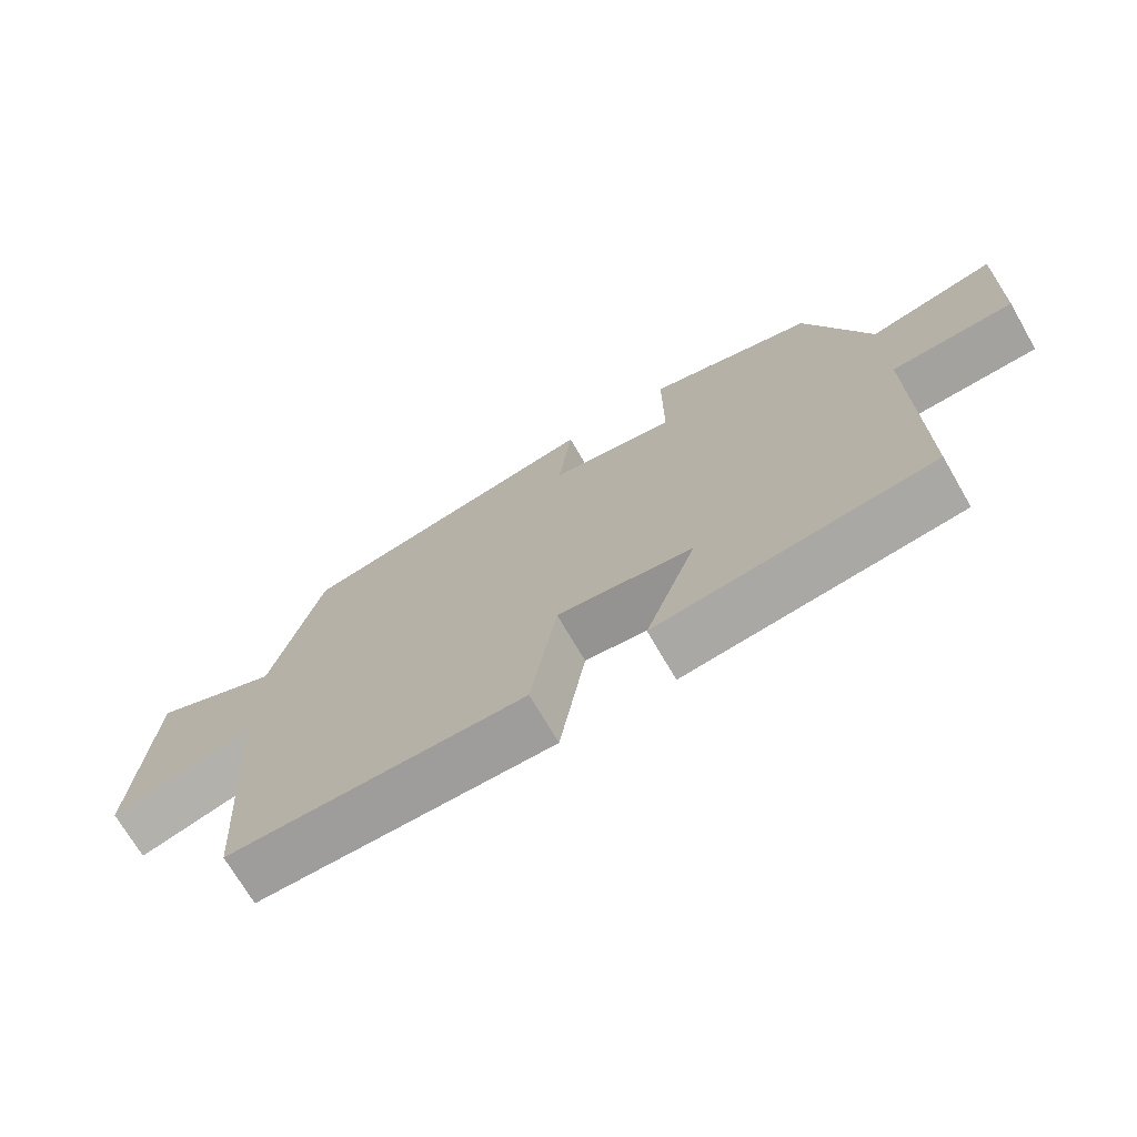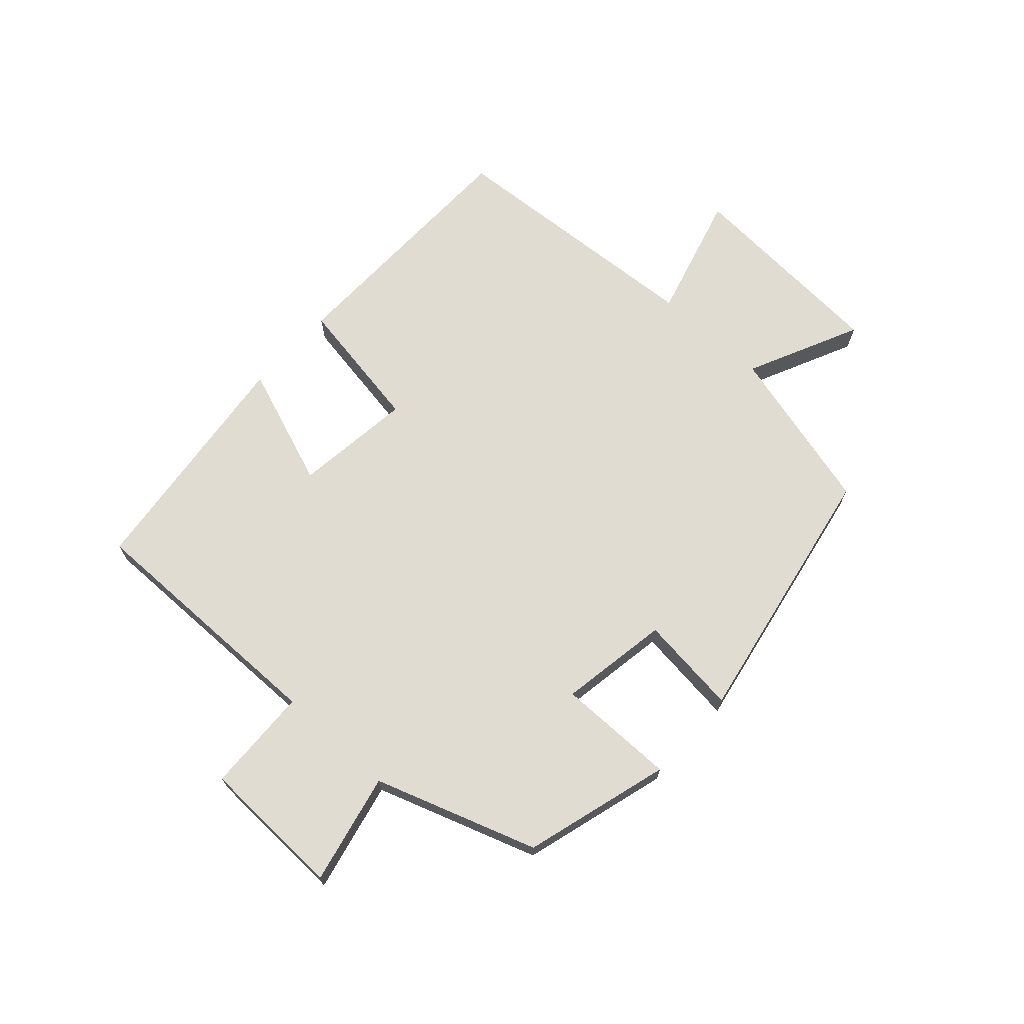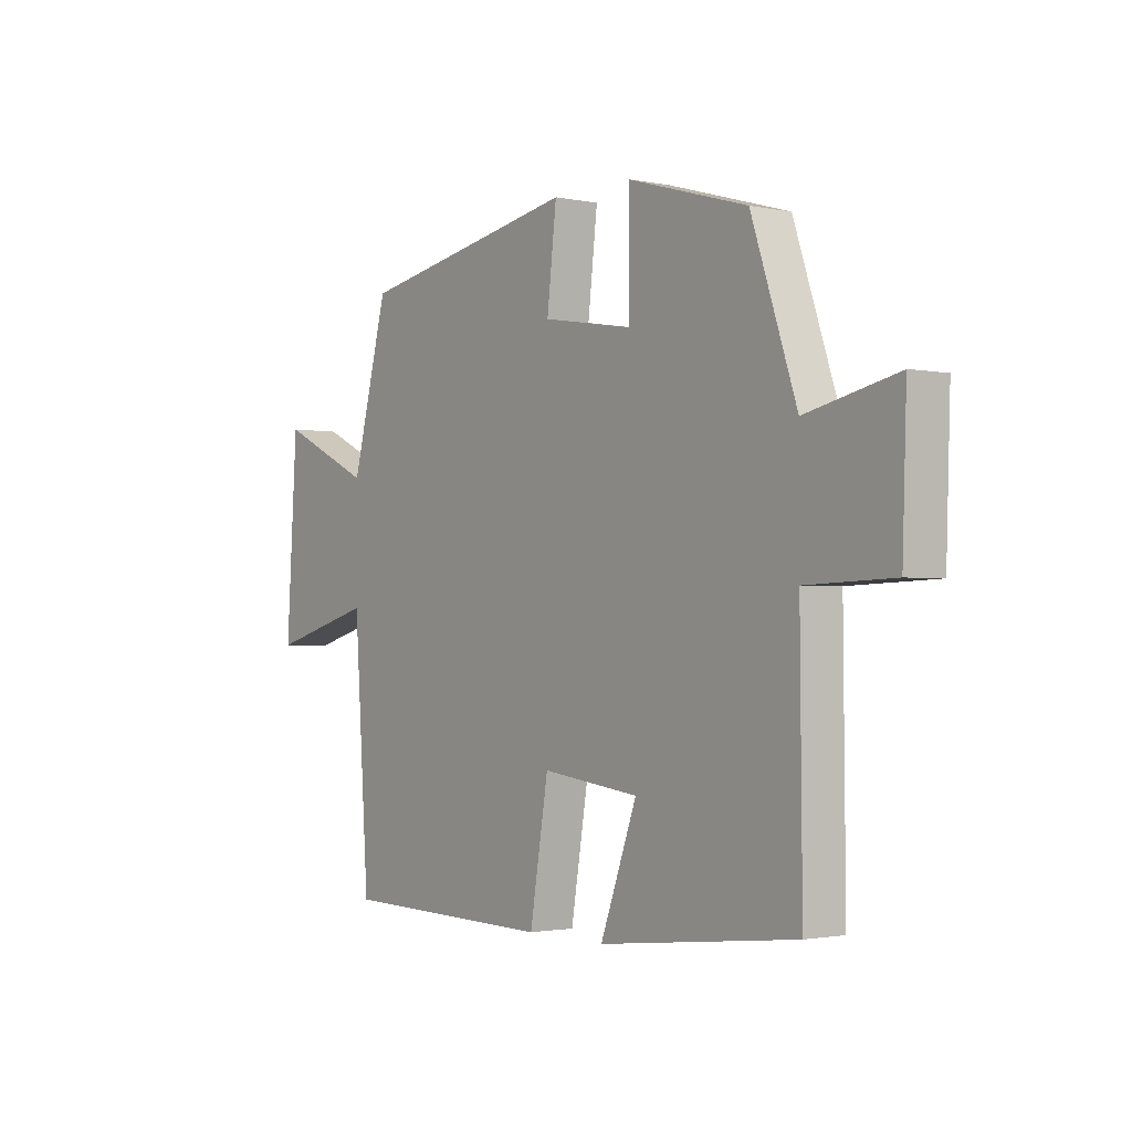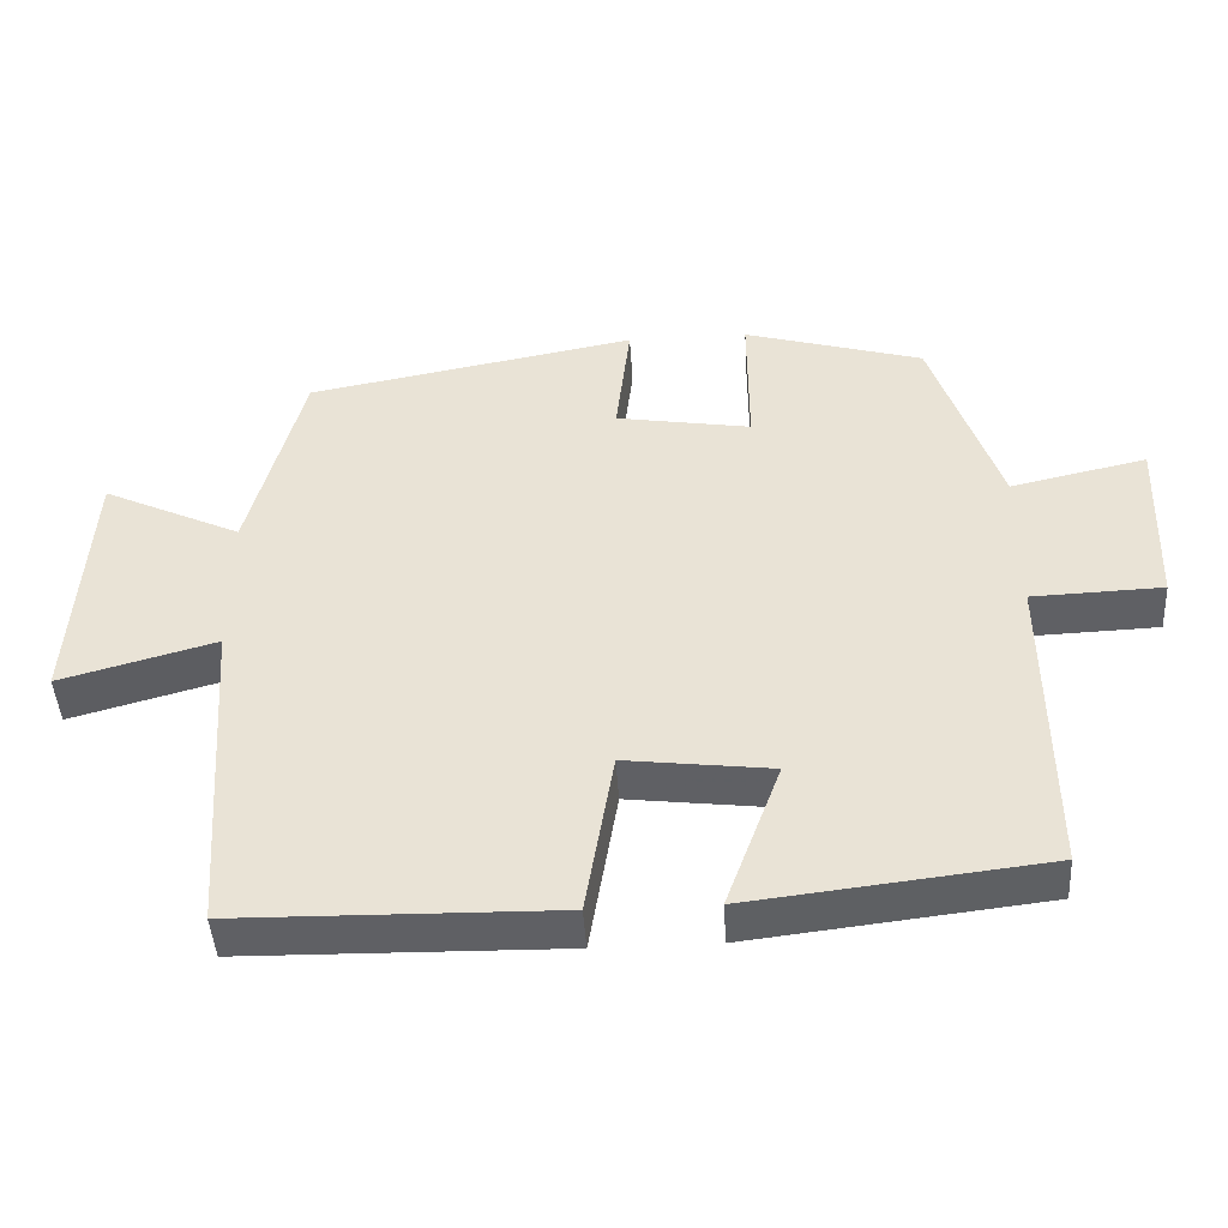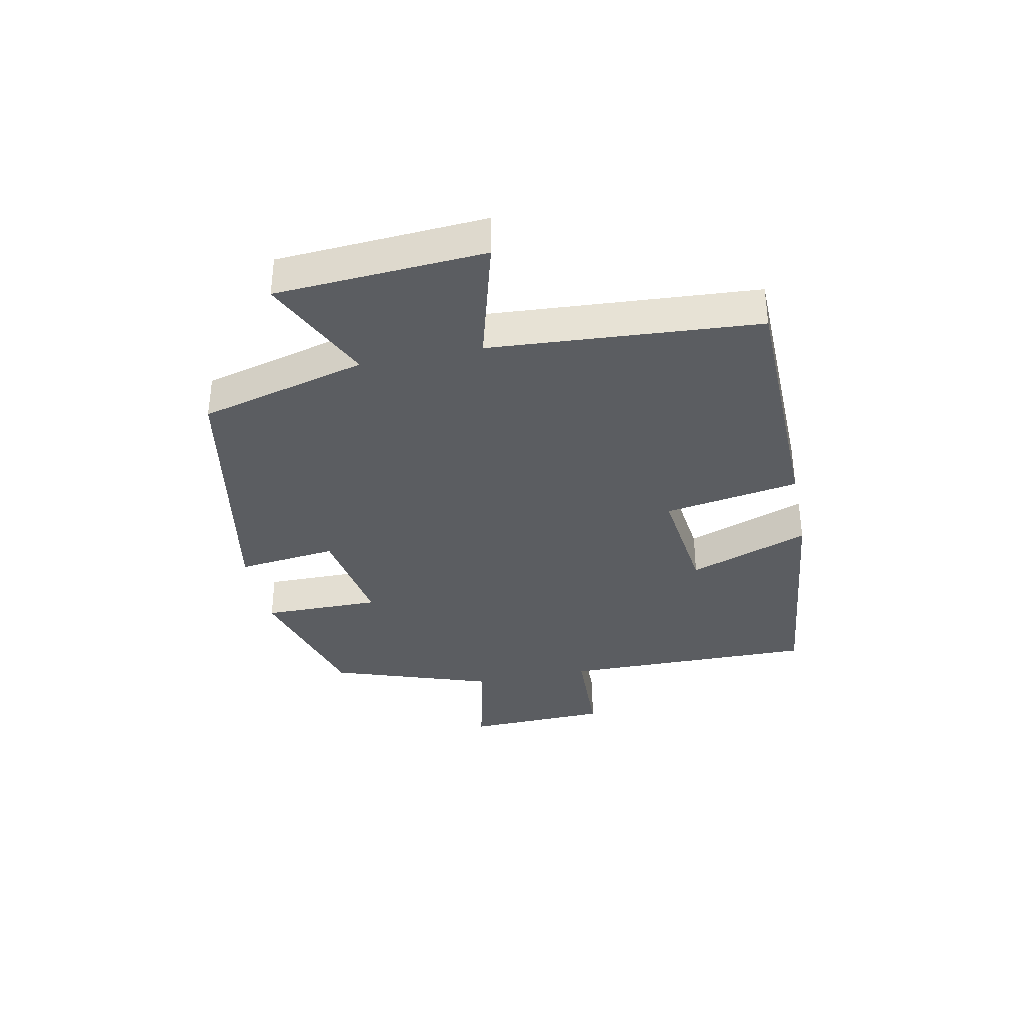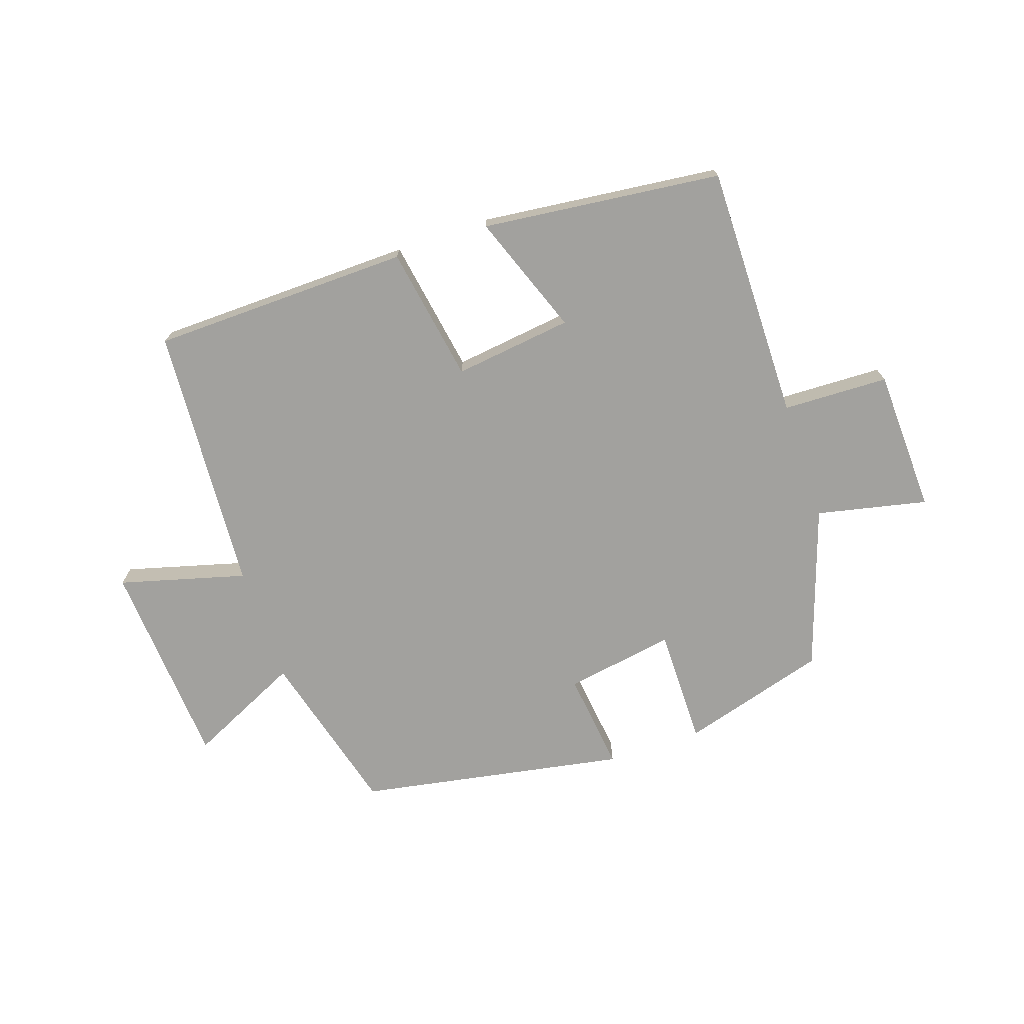
<metadata>
{"format":"obj","ext":"obj","renderer":"f3d","projection":"perspective","resolution":1024,"background":"white","views":[{"elev":-71.3,"azim":-149.9,"up":"+Z"},{"elev":69.3,"azim":-47.8,"up":"+Y"},{"elev":-1.7,"azim":-126.6,"up":"+Z"},{"elev":-44.9,"azim":-176.5,"up":"+Z"},{"elev":-35.4,"azim":101.5,"up":"+Y"},{"elev":-72.0,"azim":-161.1,"up":"+Y"}]}
</metadata>
<code>
v 0.47 0.07 -0.492
v 0.046 0.07 -0.5
v 0.009 0.07 -0.278
v -0.185 0.07 -0.302
v -0.112 0.07 -0.5
v -0.504 0.07 -0.455
v -0.5 0.07 -0.036
v -0.673 0.07 -0.03
v -0.681 0.07 0.206
v -0.5 0.07 0.166
v -0.41 0.07 0.431
v -0.171 0.07 0.5
v -0.172 0.07 0.306
v 0.008 0.07 0.336
v -0.011 0.07 0.5
v 0.428 0.07 0.419
v 0.5 0.07 0.145
v 0.685 0.07 0.232
v 0.707 0.07 -0.11
v 0.5 0.07 -0.053
v 0.47 0 -0.492
v 0.046 0 -0.5
v 0.009 0 -0.278
v -0.185 0 -0.302
v -0.112 0 -0.5
v -0.504 0 -0.455
v -0.5 0 -0.036
v -0.673 0 -0.03
v -0.681 0 0.206
v -0.5 0 0.166
v -0.41 0 0.431
v -0.171 0 0.5
v -0.172 0 0.306
v 0.008 0 0.336
v -0.011 0 0.5
v 0.428 0 0.419
v 0.5 0 0.145
v 0.685 0 0.232
v 0.707 0 -0.11
v 0.5 0 -0.053
f 17 18 19 20
f 14 15 16 17
f 13 14 17 20
f 10 11 12 13
f 10 13 20 1
f 7 8 9 10
f 4 5 6 7
f 3 4 7 10
f 1 2 3
f 1 3 10
f 40 39 38 37
f 37 36 35 34
f 40 37 34 33
f 33 32 31 30
f 21 40 33 30
f 30 29 28 27
f 27 26 25 24
f 30 27 24 23
f 23 22 21
f 30 23 21
f 1 21 22 2
f 2 22 23 3
f 3 23 24 4
f 4 24 25 5
f 5 25 26 6
f 6 26 27 7
f 7 27 28 8
f 8 28 29 9
f 9 29 30 10
f 10 30 31 11
f 11 31 32 12
f 12 32 33 13
f 13 33 34 14
f 14 34 35 15
f 15 35 36 16
f 16 36 37 17
f 17 37 38 18
f 18 38 39 19
f 19 39 40 20
f 20 40 21 1

</code>
